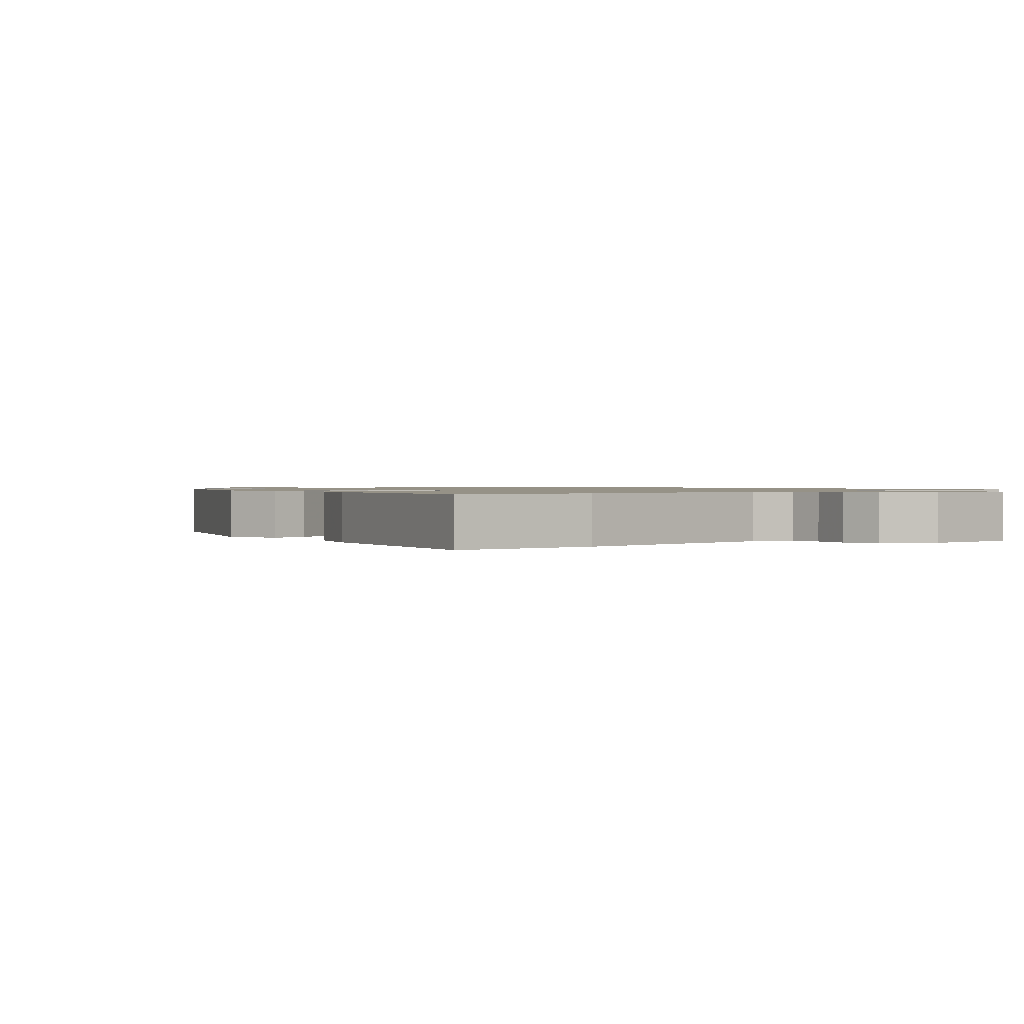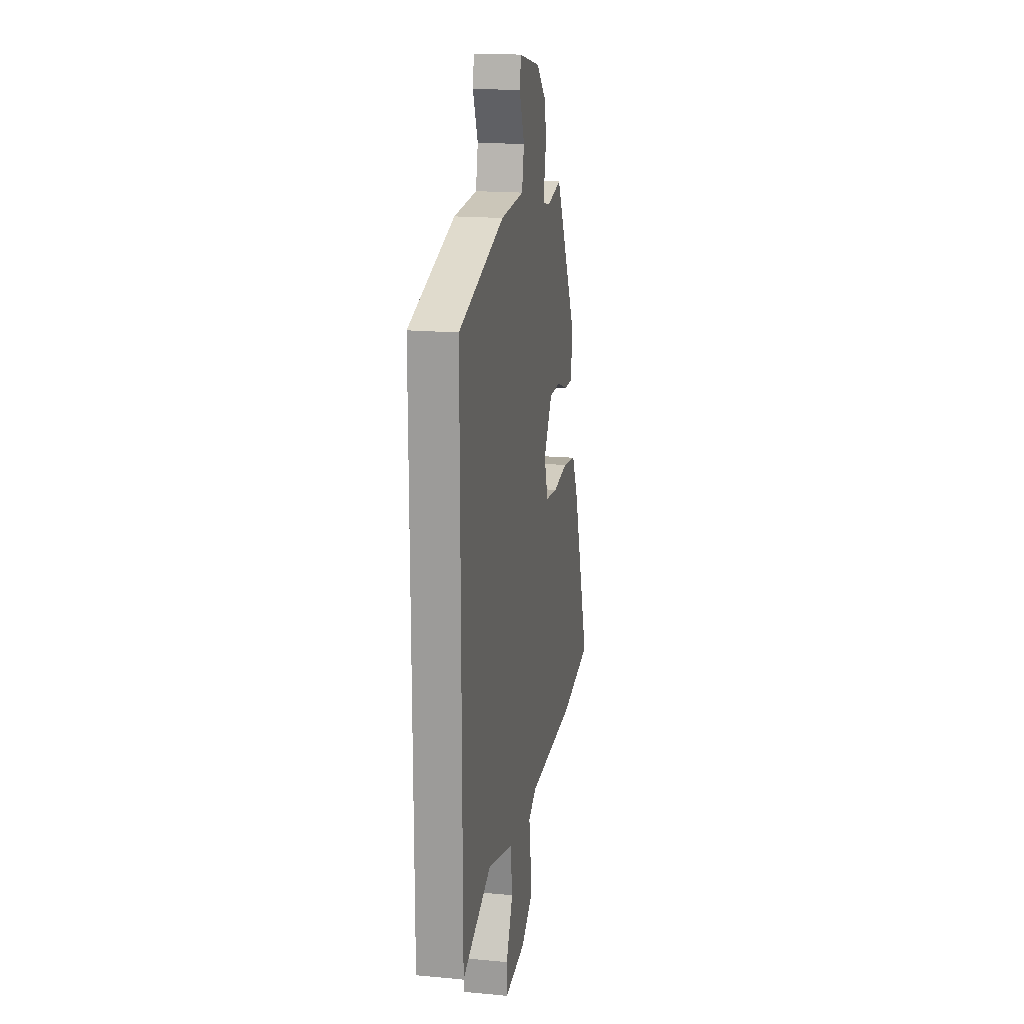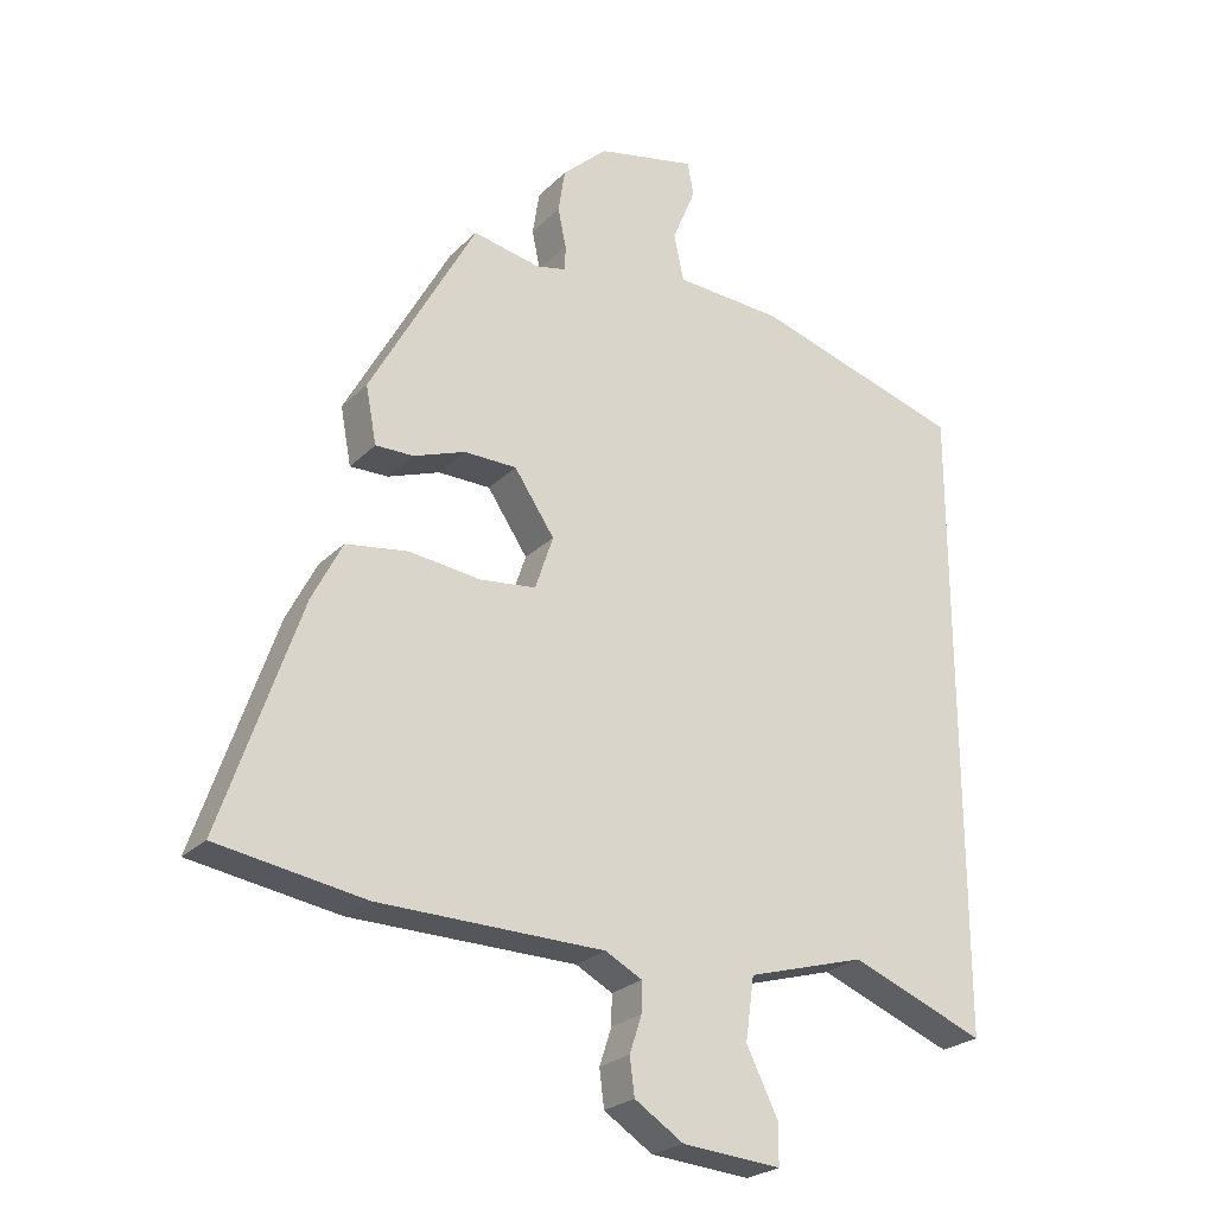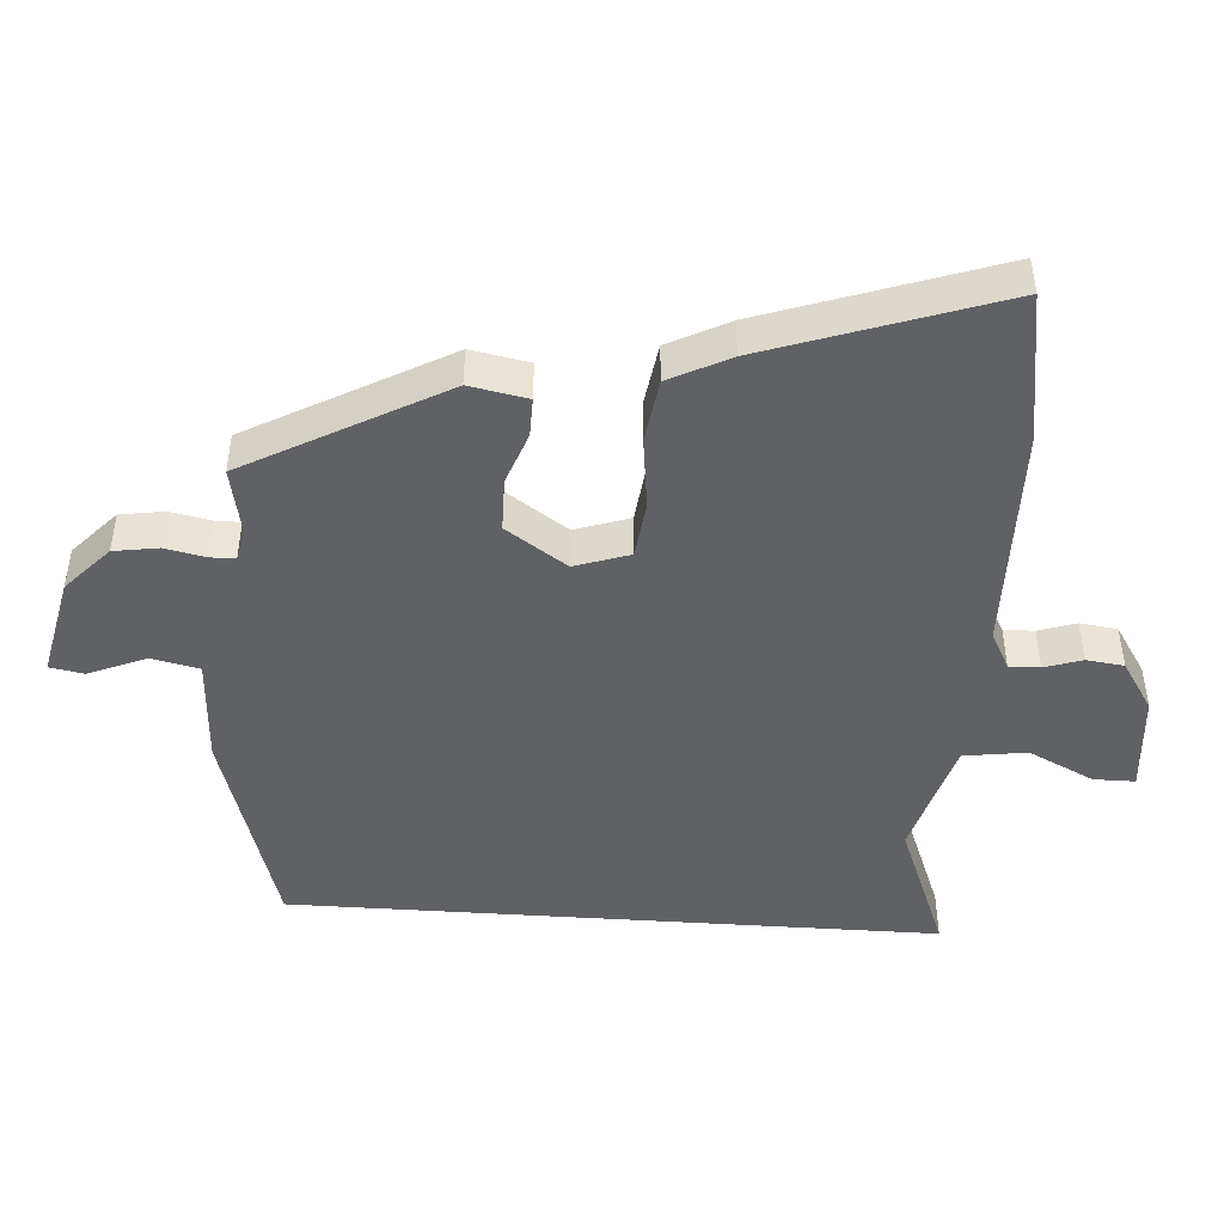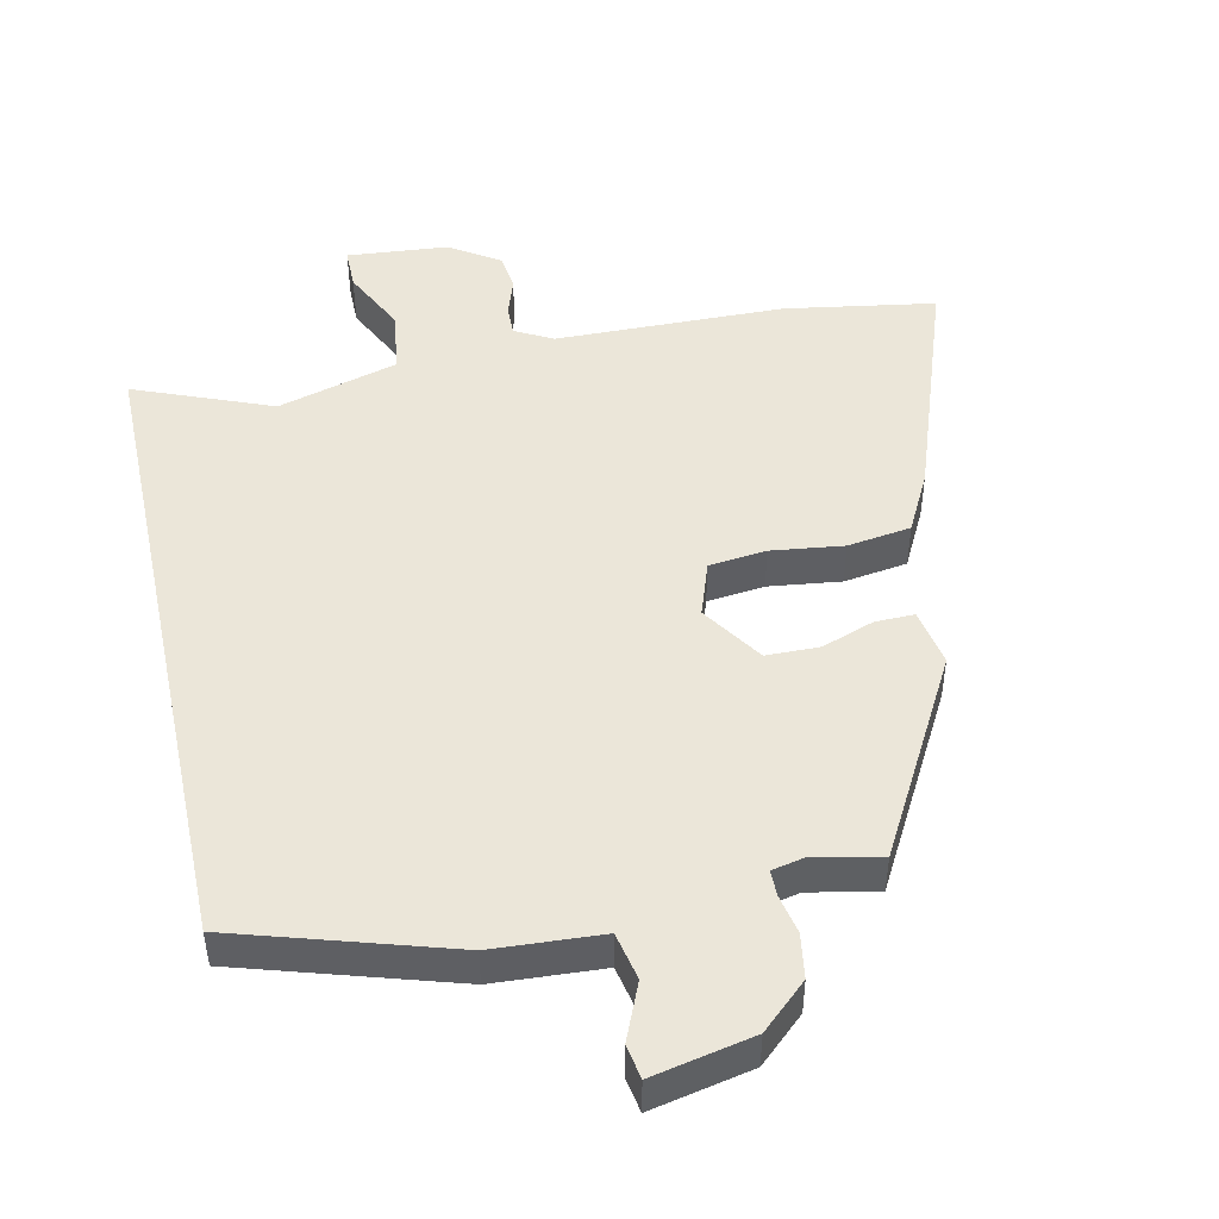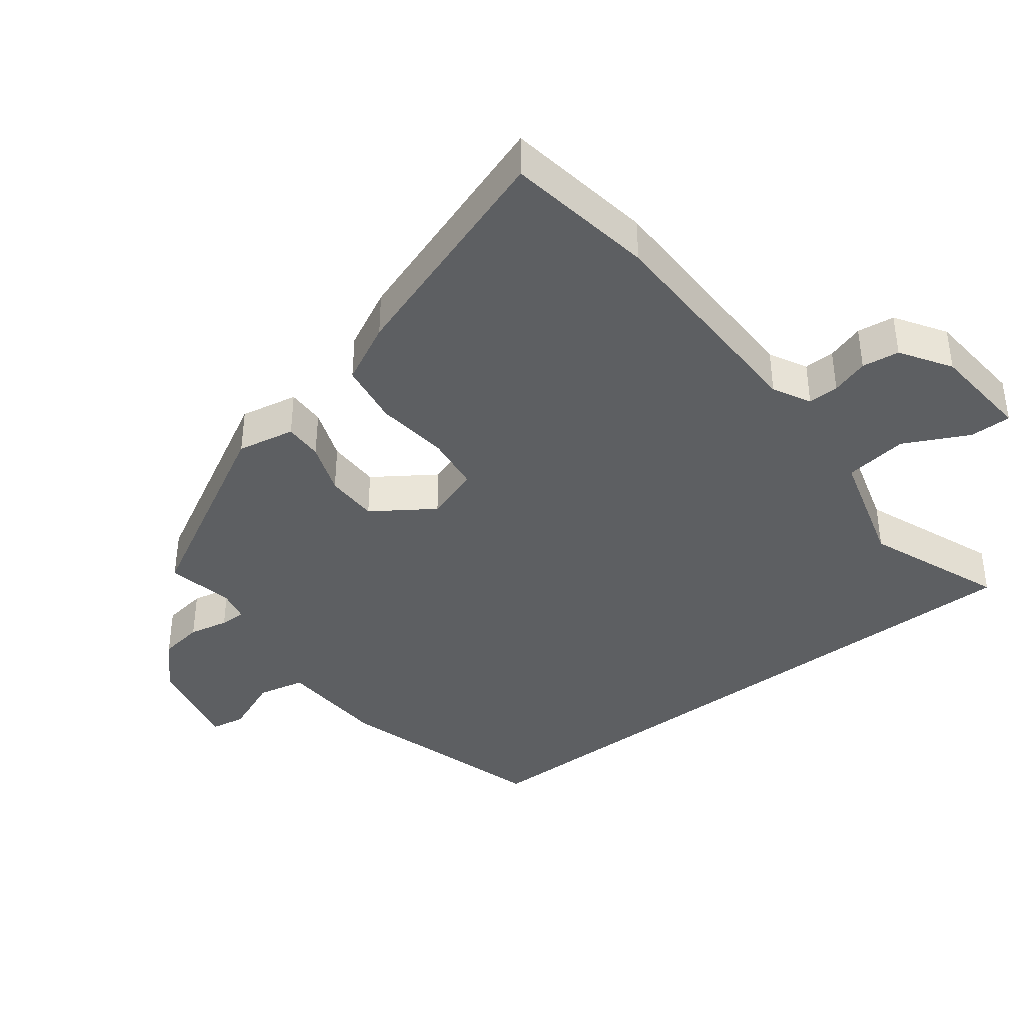
<metadata>
{"format":"obj","ext":"obj","renderer":"f3d","projection":"perspective","resolution":1024,"background":"white","views":[{"elev":1.0,"azim":133.8,"up":"+Y"},{"elev":17.9,"azim":-79.7,"up":"+Z"},{"elev":-24.6,"azim":147.0,"up":"+Z"},{"elev":-46.3,"azim":86.0,"up":"+Y"},{"elev":47.7,"azim":-12.0,"up":"+Y"},{"elev":-39.7,"azim":127.3,"up":"+Y"}]}
</metadata>
<code>
v -0.5 0.07 0.417
v -0.187 0.07 0.511
v -0.027 0.07 0.52
v -0.012 0.07 0.59
v -0.047 0.07 0.674
v -0.038 0.07 0.724
v 0.11 0.07 0.692
v 0.177 0.07 0.63
v 0.187 0.07 0.565
v 0.175 0.07 0.507
v 0.175 0.07 0.469
v 0.221 0.07 0.459
v 0.321 0.07 0.479
v 0.479 0.07 0.191
v 0.463 0.07 0.106
v 0.406 0.07 0.107
v 0.329 0.07 0.135
v 0.251 0.07 0.134
v 0.191 0.07 0.045
v 0.218 0.07 -0.035
v 0.302 0.07 -0.045
v 0.408 0.07 -0.032
v 0.501 0.07 -0.046
v 0.546 0.07 -0.134
v 0.663 0.07 -0.474
v 0.443 0.07 -0.509
v 0.107 0.07 -0.514
v 0.052 0.07 -0.543
v 0.053 0.07 -0.588
v 0.071 0.07 -0.643
v 0.064 0.07 -0.698
v -0.009 0.07 -0.745
v -0.157 0.07 -0.757
v -0.157 0.07 -0.696
v -0.11 0.07 -0.601
v -0.123 0.07 -0.508
v -0.299 0.07 -0.457
v -0.5 0.07 -0.536
v -0.5 0 0.417
v -0.187 0 0.511
v -0.027 0 0.52
v -0.012 0 0.59
v -0.047 0 0.674
v -0.038 0 0.724
v 0.11 0 0.692
v 0.177 0 0.63
v 0.187 0 0.565
v 0.175 0 0.507
v 0.175 0 0.469
v 0.221 0 0.459
v 0.321 0 0.479
v 0.479 0 0.191
v 0.463 0 0.106
v 0.406 0 0.107
v 0.329 0 0.135
v 0.251 0 0.134
v 0.191 0 0.045
v 0.218 0 -0.035
v 0.302 0 -0.045
v 0.408 0 -0.032
v 0.501 0 -0.046
v 0.546 0 -0.134
v 0.663 0 -0.474
v 0.443 0 -0.509
v 0.107 0 -0.514
v 0.052 0 -0.543
v 0.053 0 -0.588
v 0.071 0 -0.643
v 0.064 0 -0.698
v -0.009 0 -0.745
v -0.157 0 -0.757
v -0.157 0 -0.696
v -0.11 0 -0.601
v -0.123 0 -0.508
v -0.299 0 -0.457
v -0.5 0 -0.536
f 1 2 3
f 38 1 3
f 37 38 3
f 36 37 3
f 35 36 3 4
f 33 34 35
f 32 33 35
f 31 32 35
f 30 31 35
f 29 30 35
f 28 29 35 4
f 27 28 4
f 25 26 27
f 24 25 27
f 23 24 27
f 22 23 27
f 21 22 27
f 20 21 27
f 19 20 27 4
f 18 19 4
f 4 5 6
f 18 4 6
f 17 18 6
f 15 16 17
f 14 15 17
f 13 14 17
f 12 13 17
f 11 12 17
f 11 17 6
f 10 11 6 7
f 7 8 9 10
f 41 40 39
f 41 39 76
f 41 76 75
f 41 75 74
f 42 41 74 73
f 73 72 71
f 73 71 70
f 73 70 69
f 73 69 68
f 73 68 67
f 42 73 67 66
f 42 66 65
f 65 64 63
f 65 63 62
f 65 62 61
f 65 61 60
f 65 60 59
f 65 59 58
f 42 65 58 57
f 42 57 56
f 44 43 42
f 44 42 56
f 44 56 55
f 55 54 53
f 55 53 52
f 55 52 51
f 55 51 50
f 55 50 49
f 44 55 49
f 45 44 49 48
f 48 47 46 45
f 1 39 40 2
f 2 40 41 3
f 3 41 42 4
f 4 42 43 5
f 5 43 44 6
f 6 44 45 7
f 7 45 46 8
f 8 46 47 9
f 9 47 48 10
f 10 48 49 11
f 11 49 50 12
f 12 50 51 13
f 13 51 52 14
f 14 52 53 15
f 15 53 54 16
f 16 54 55 17
f 17 55 56 18
f 18 56 57 19
f 19 57 58 20
f 20 58 59 21
f 21 59 60 22
f 22 60 61 23
f 23 61 62 24
f 24 62 63 25
f 25 63 64 26
f 26 64 65 27
f 27 65 66 28
f 28 66 67 29
f 29 67 68 30
f 30 68 69 31
f 31 69 70 32
f 32 70 71 33
f 33 71 72 34
f 34 72 73 35
f 35 73 74 36
f 36 74 75 37
f 37 75 76 38
f 38 76 39 1

</code>
